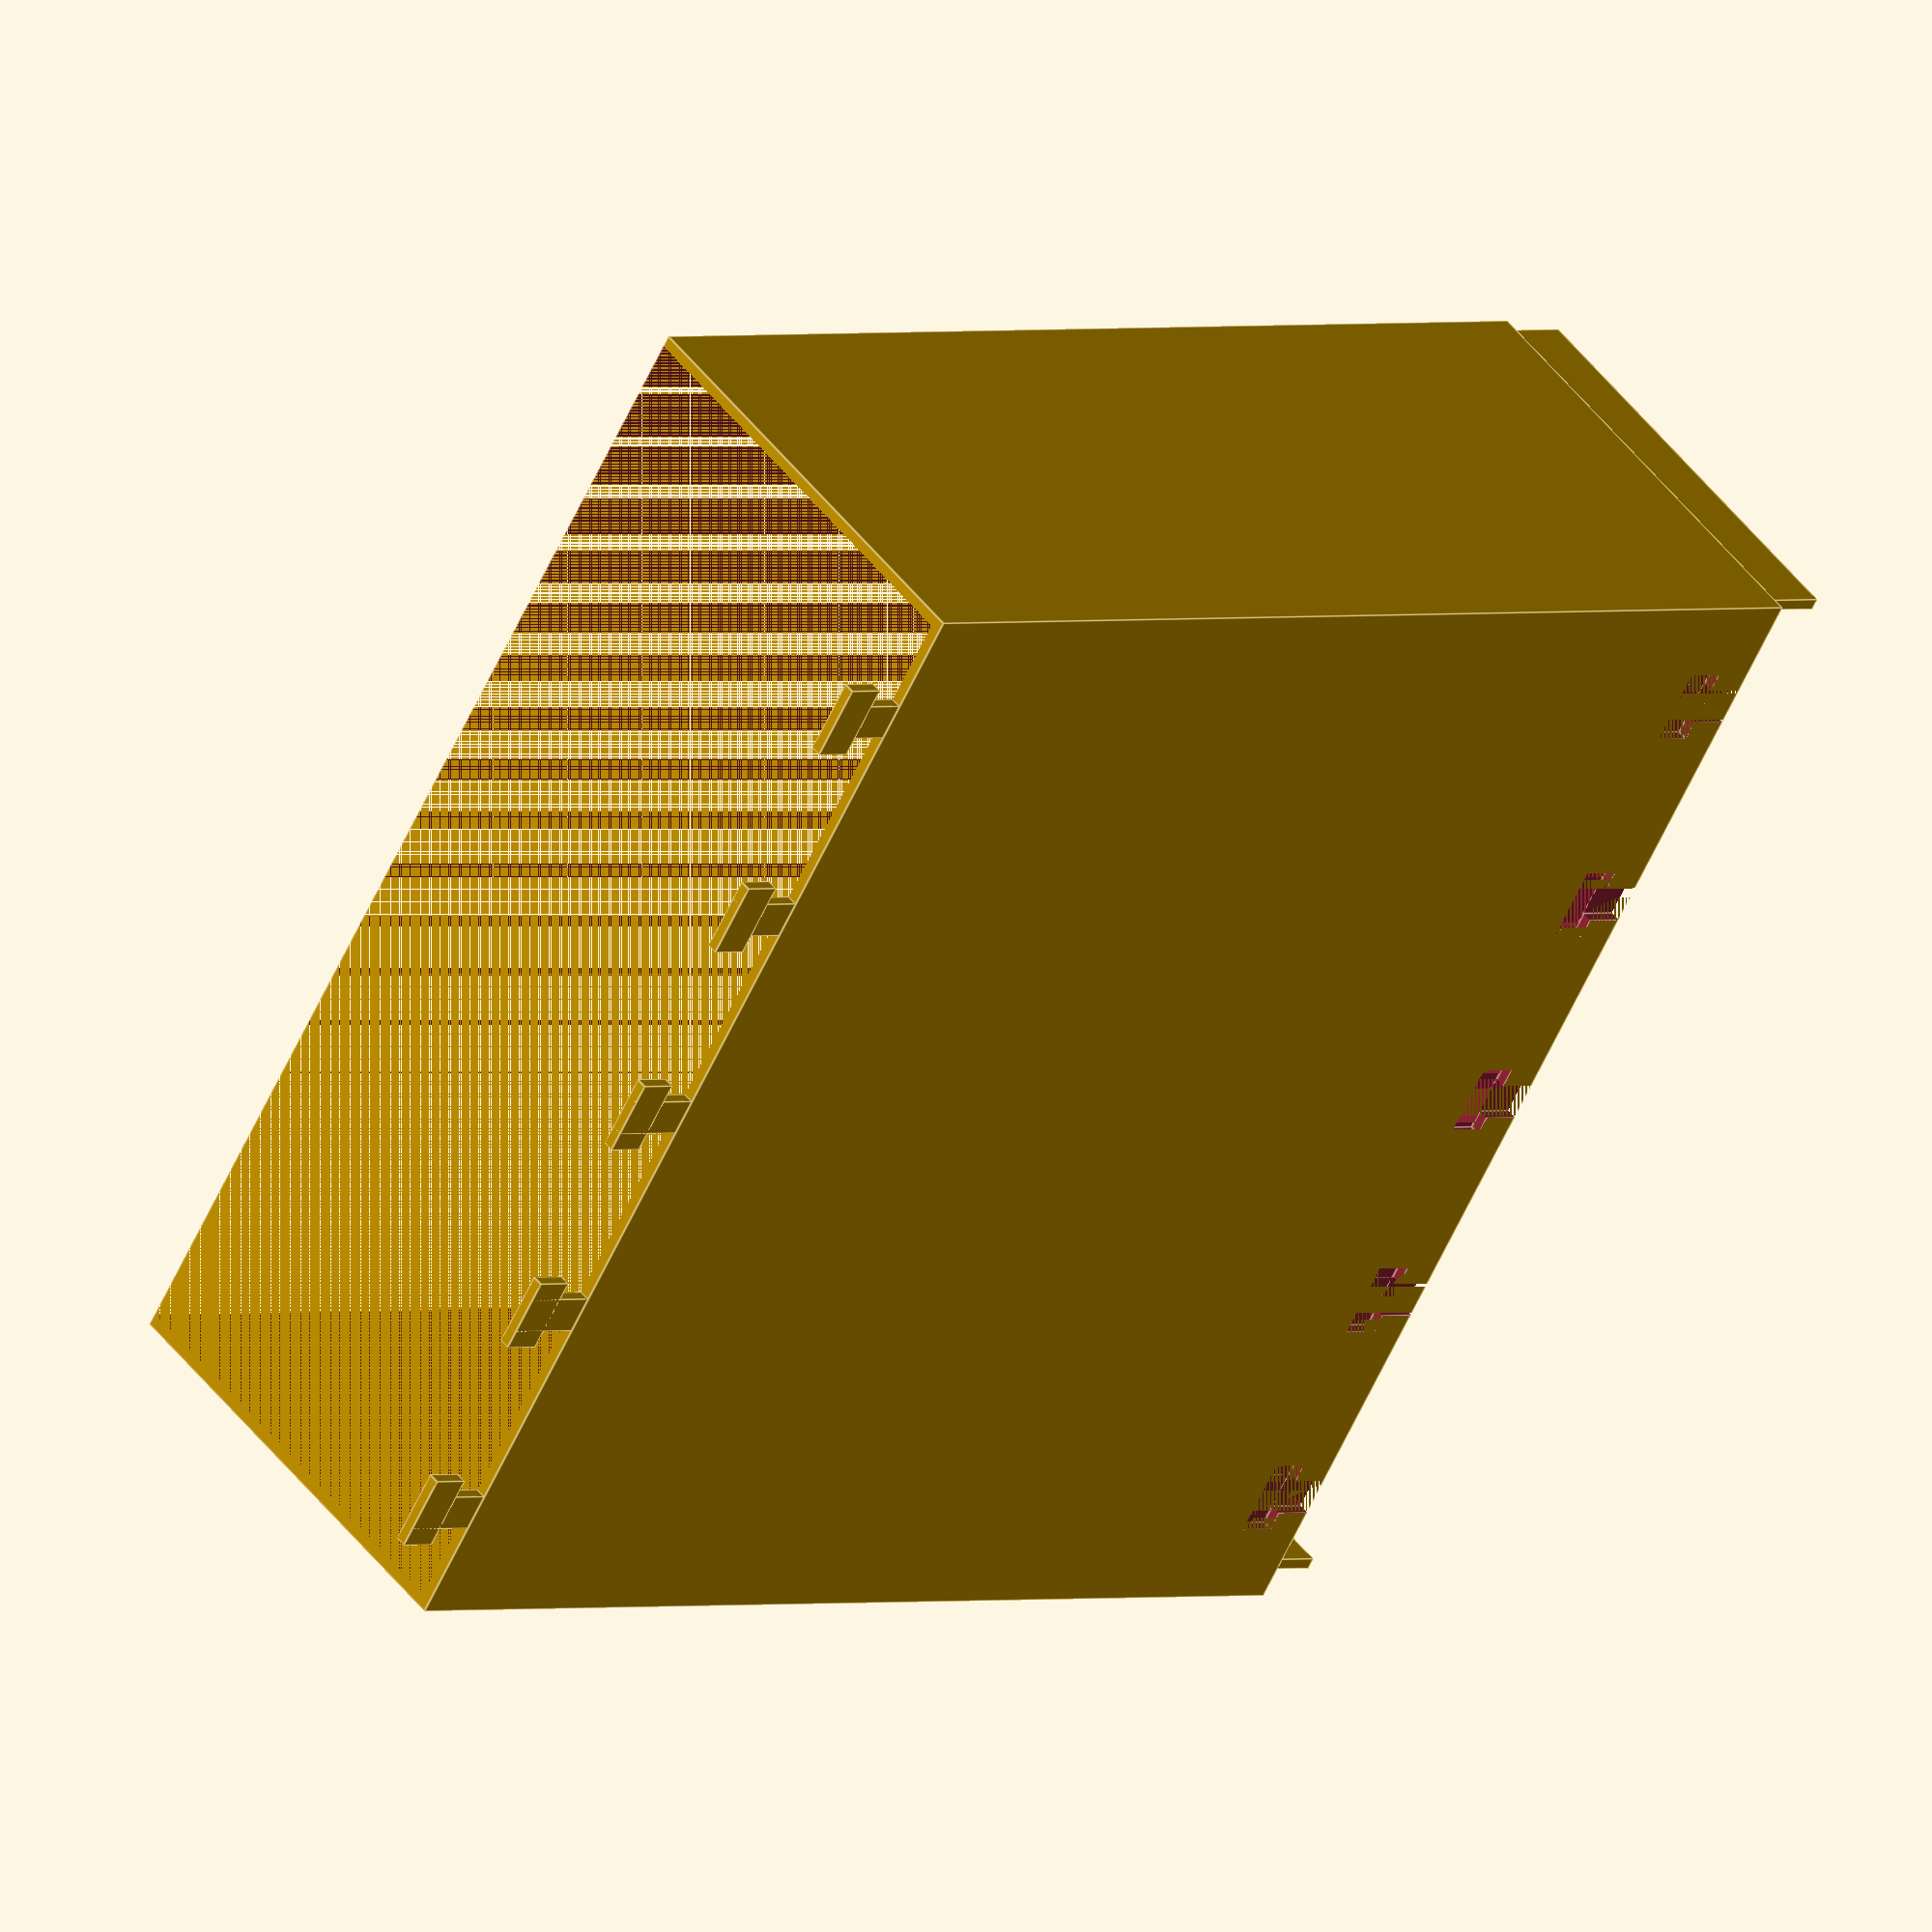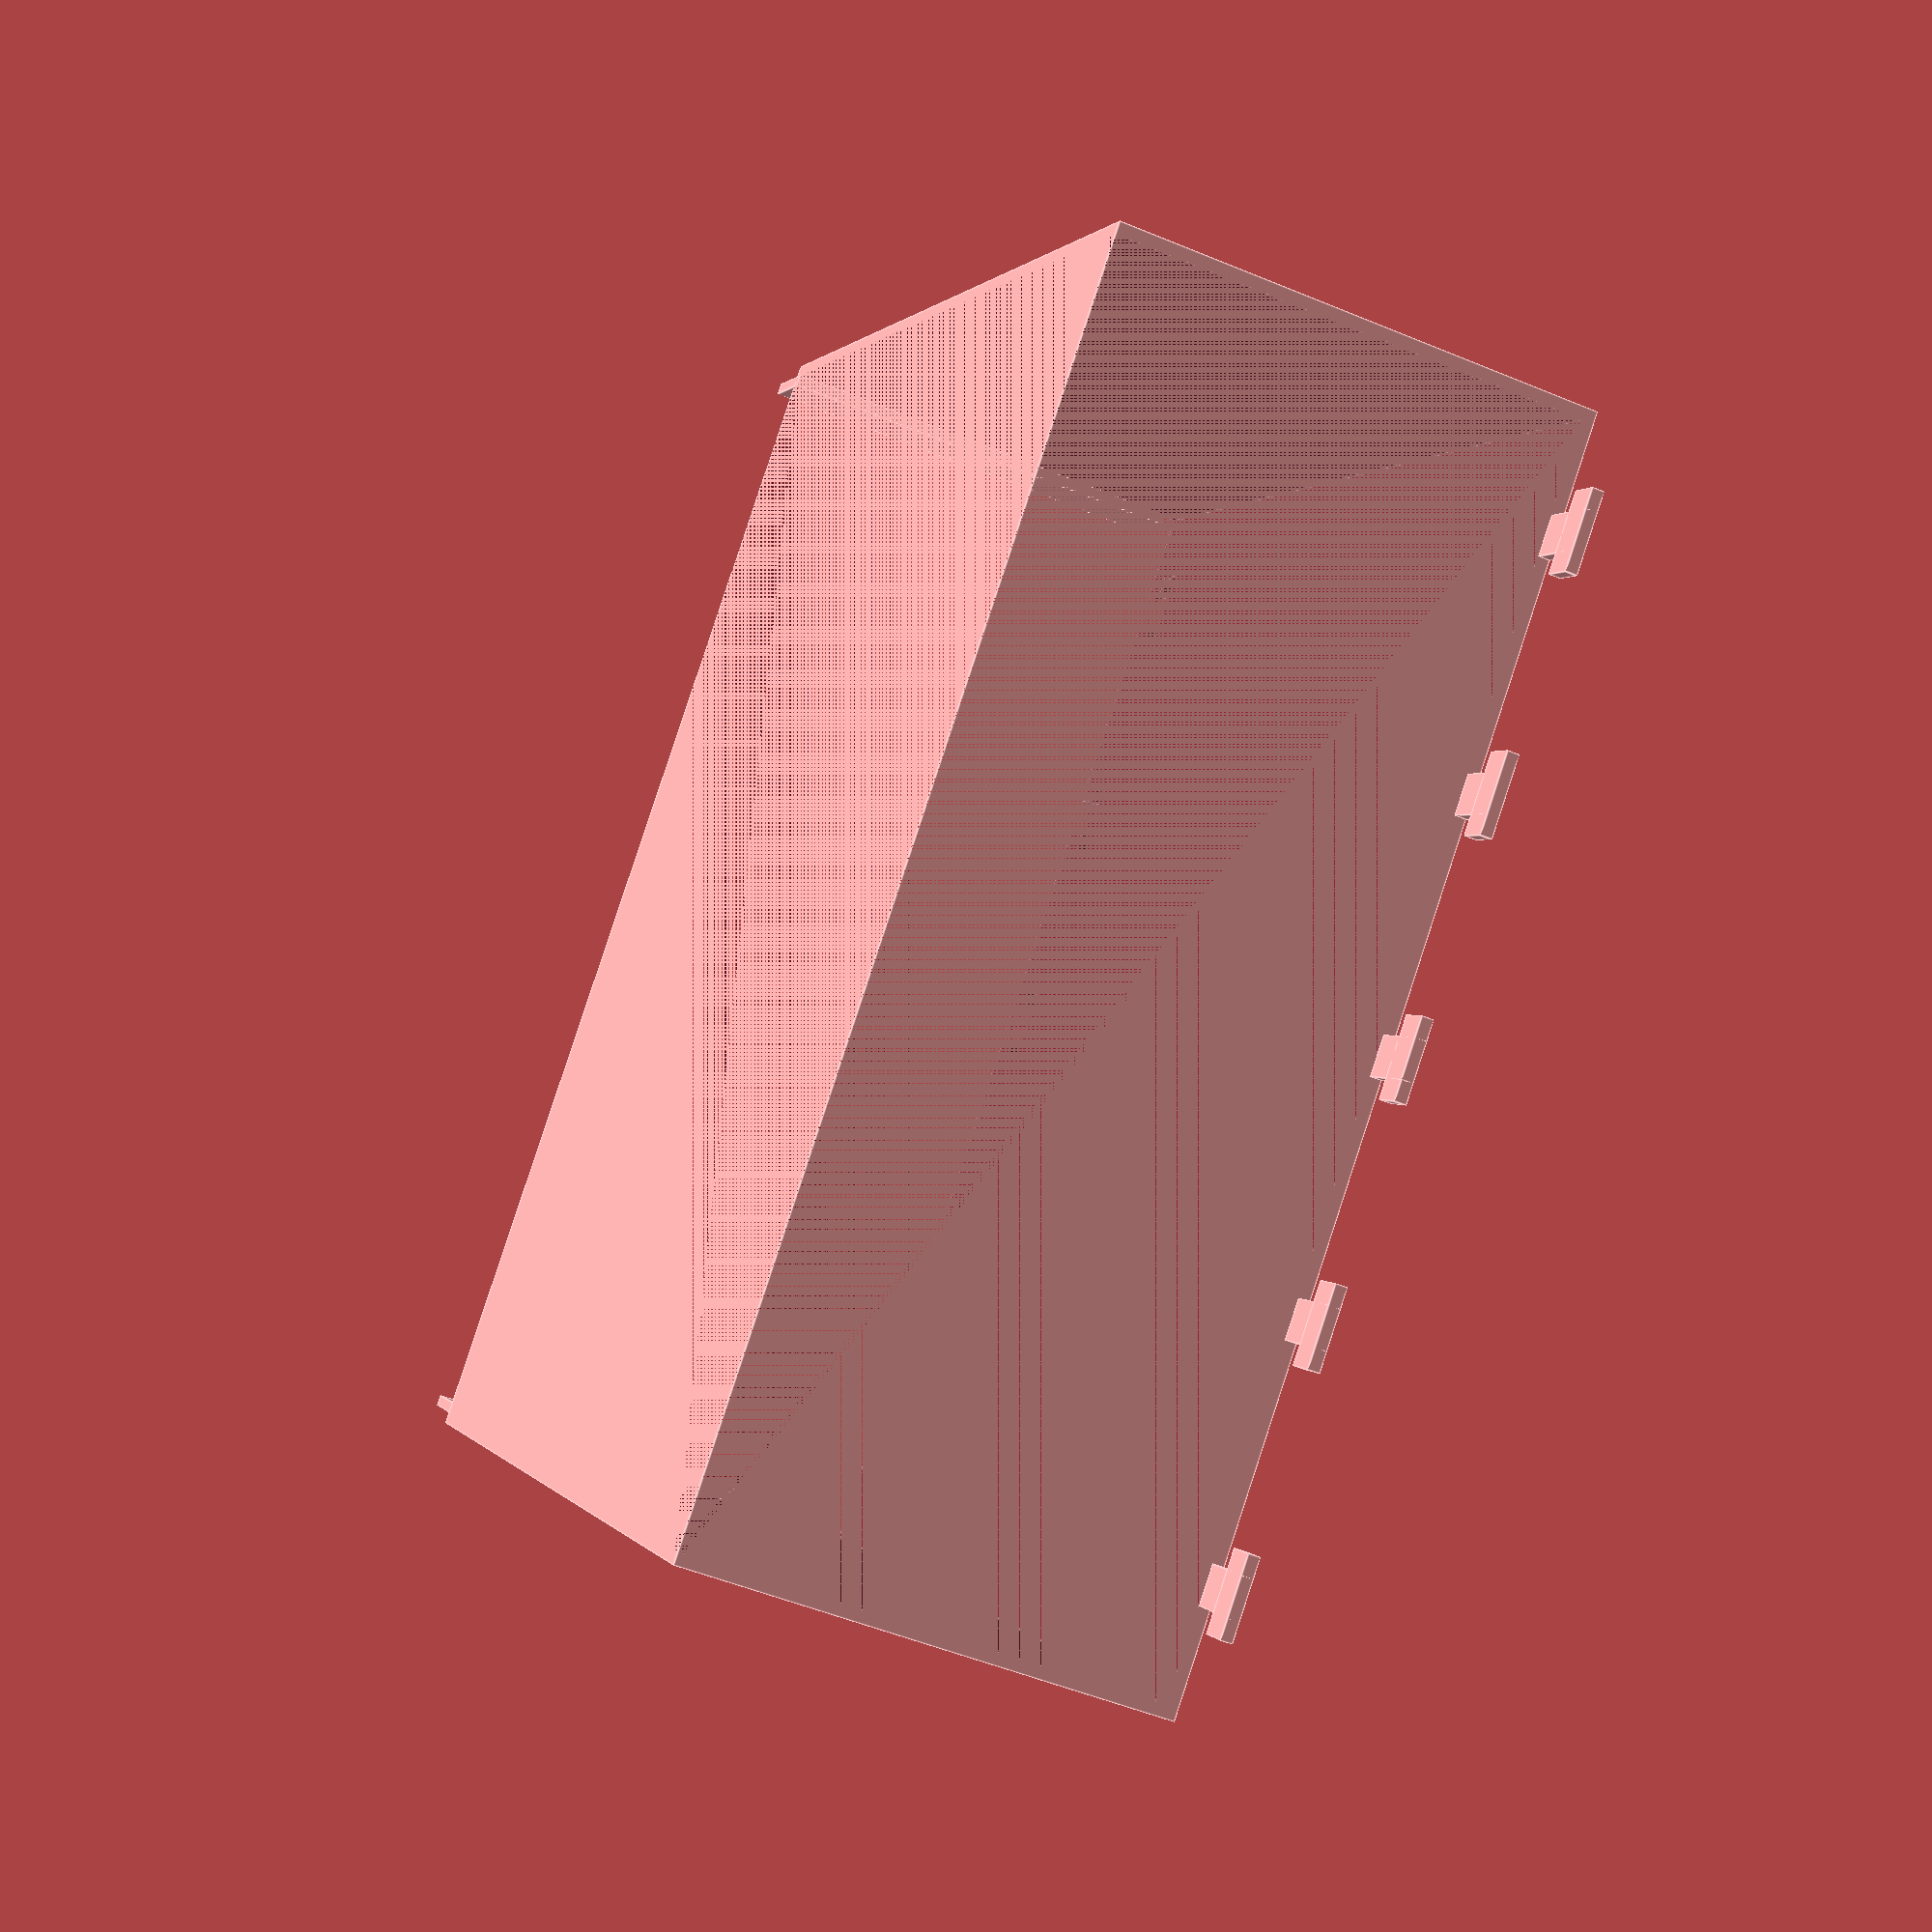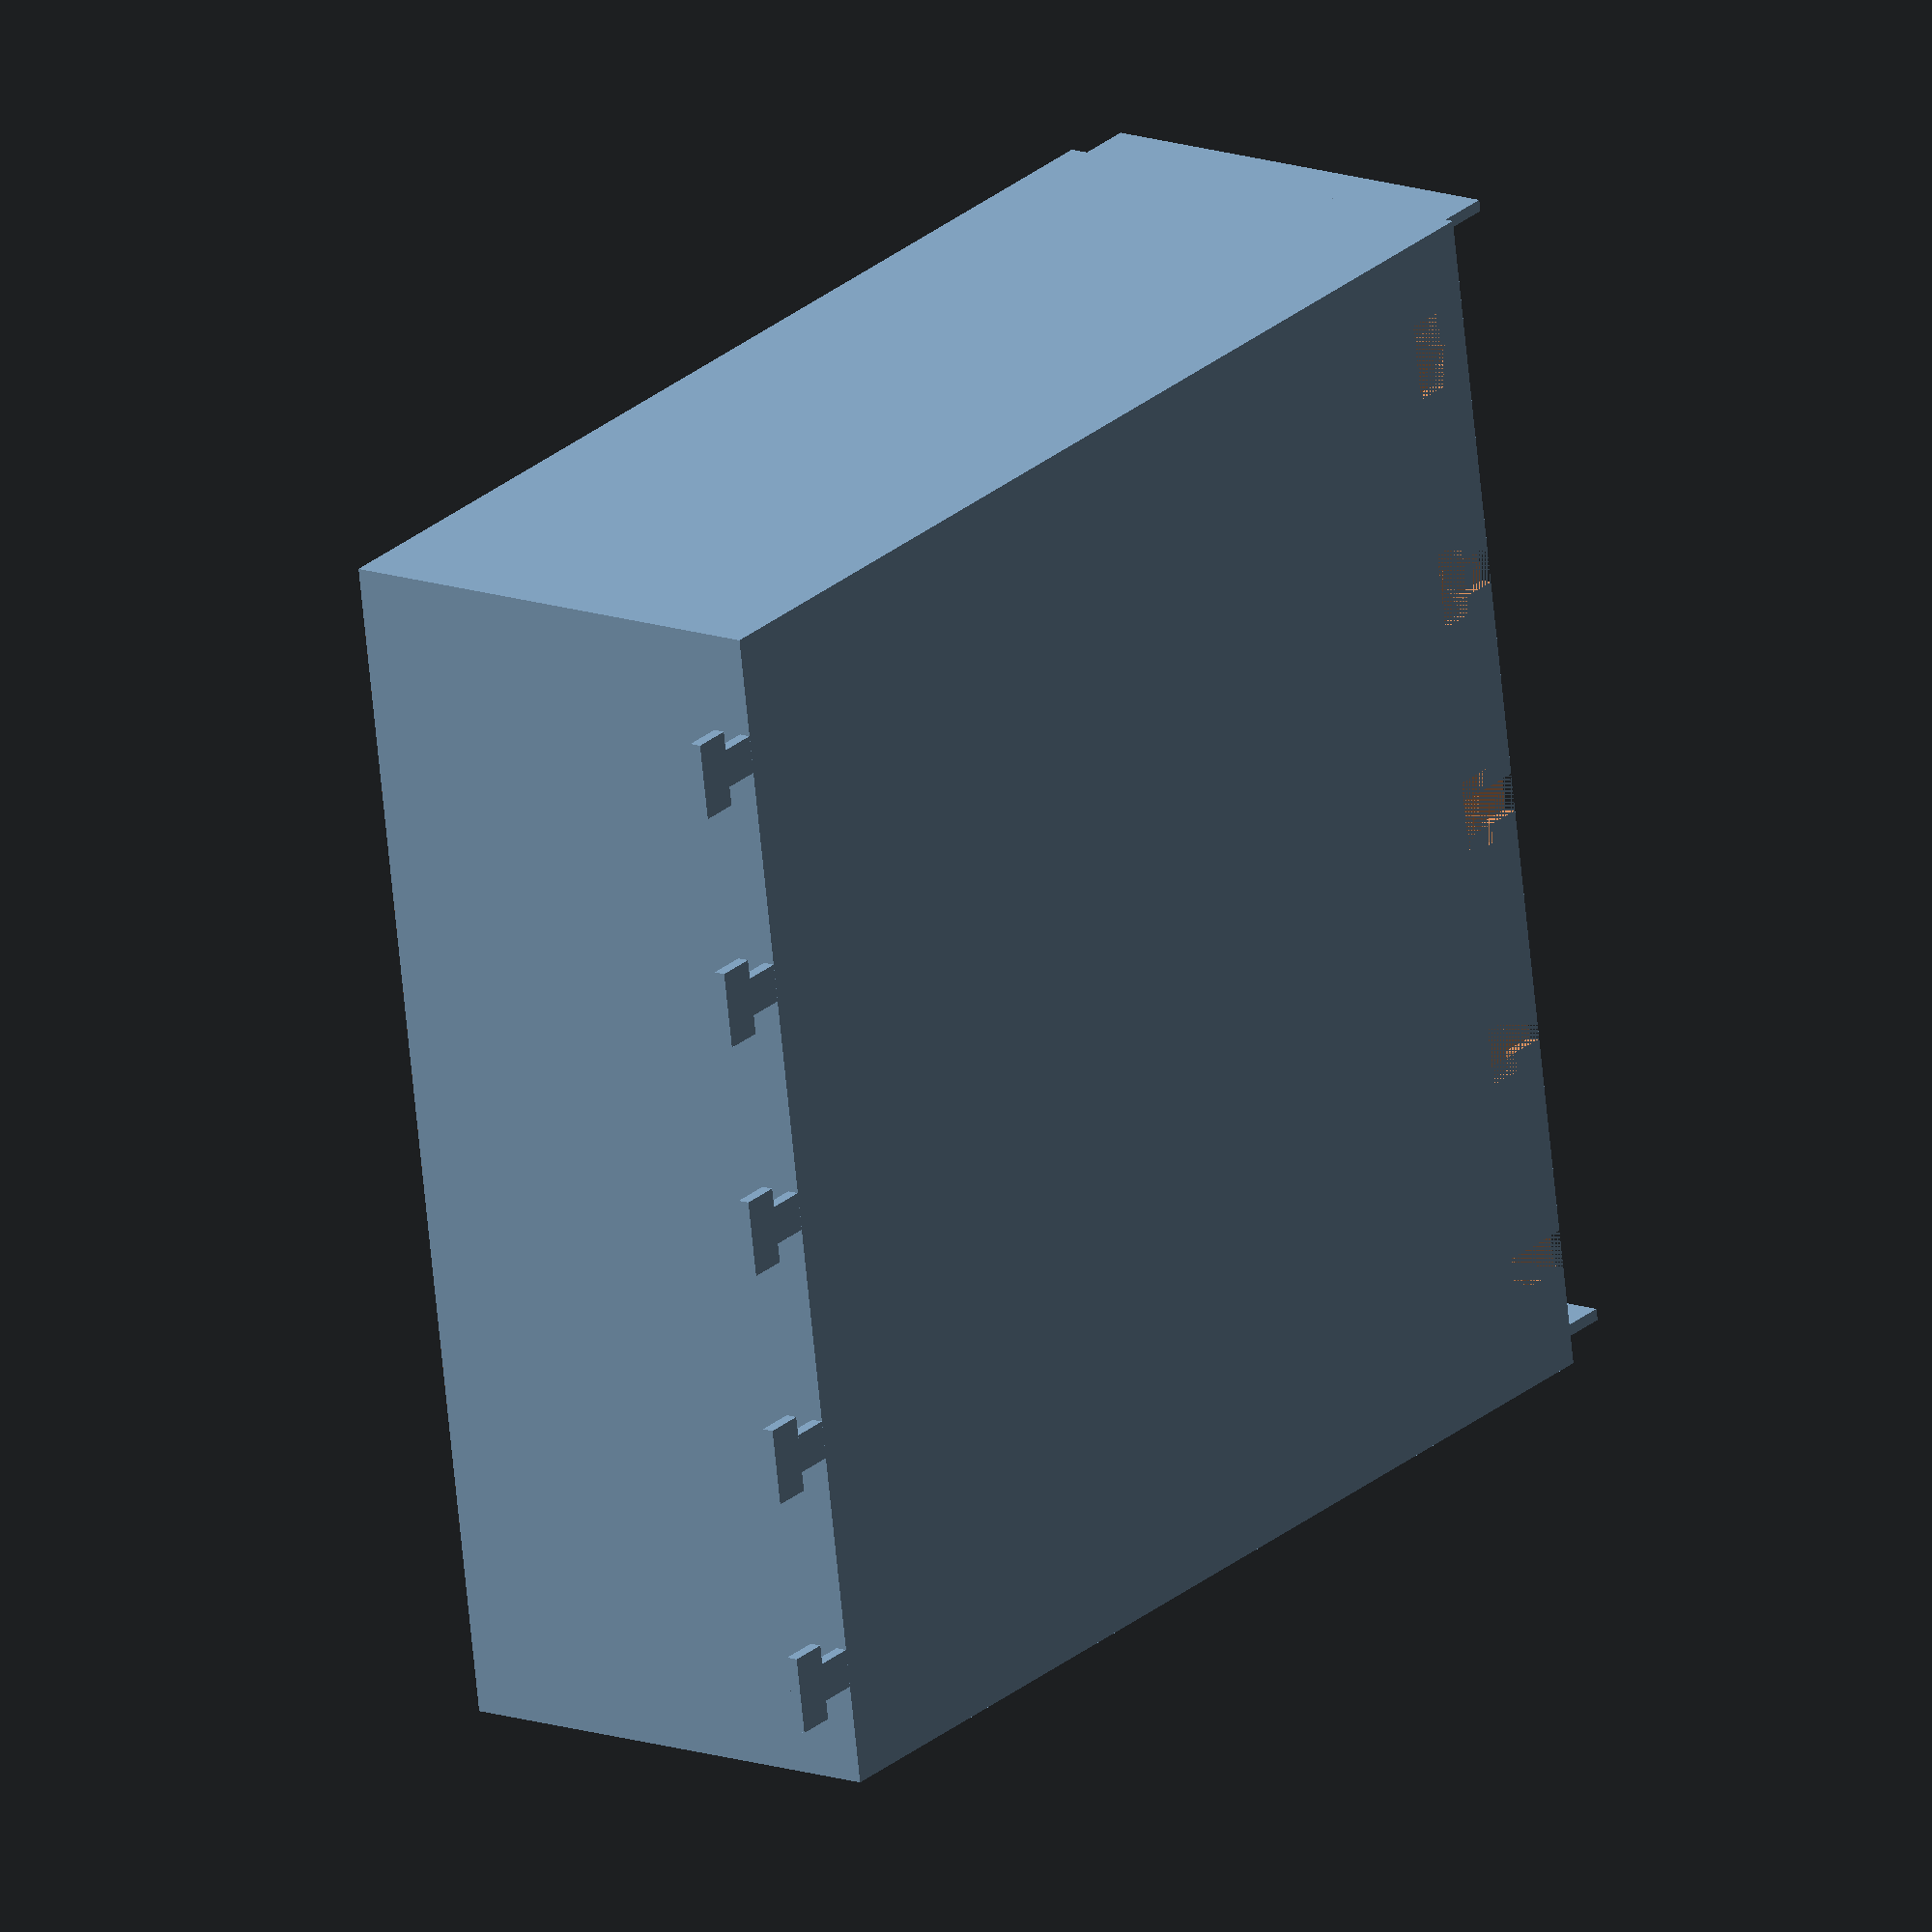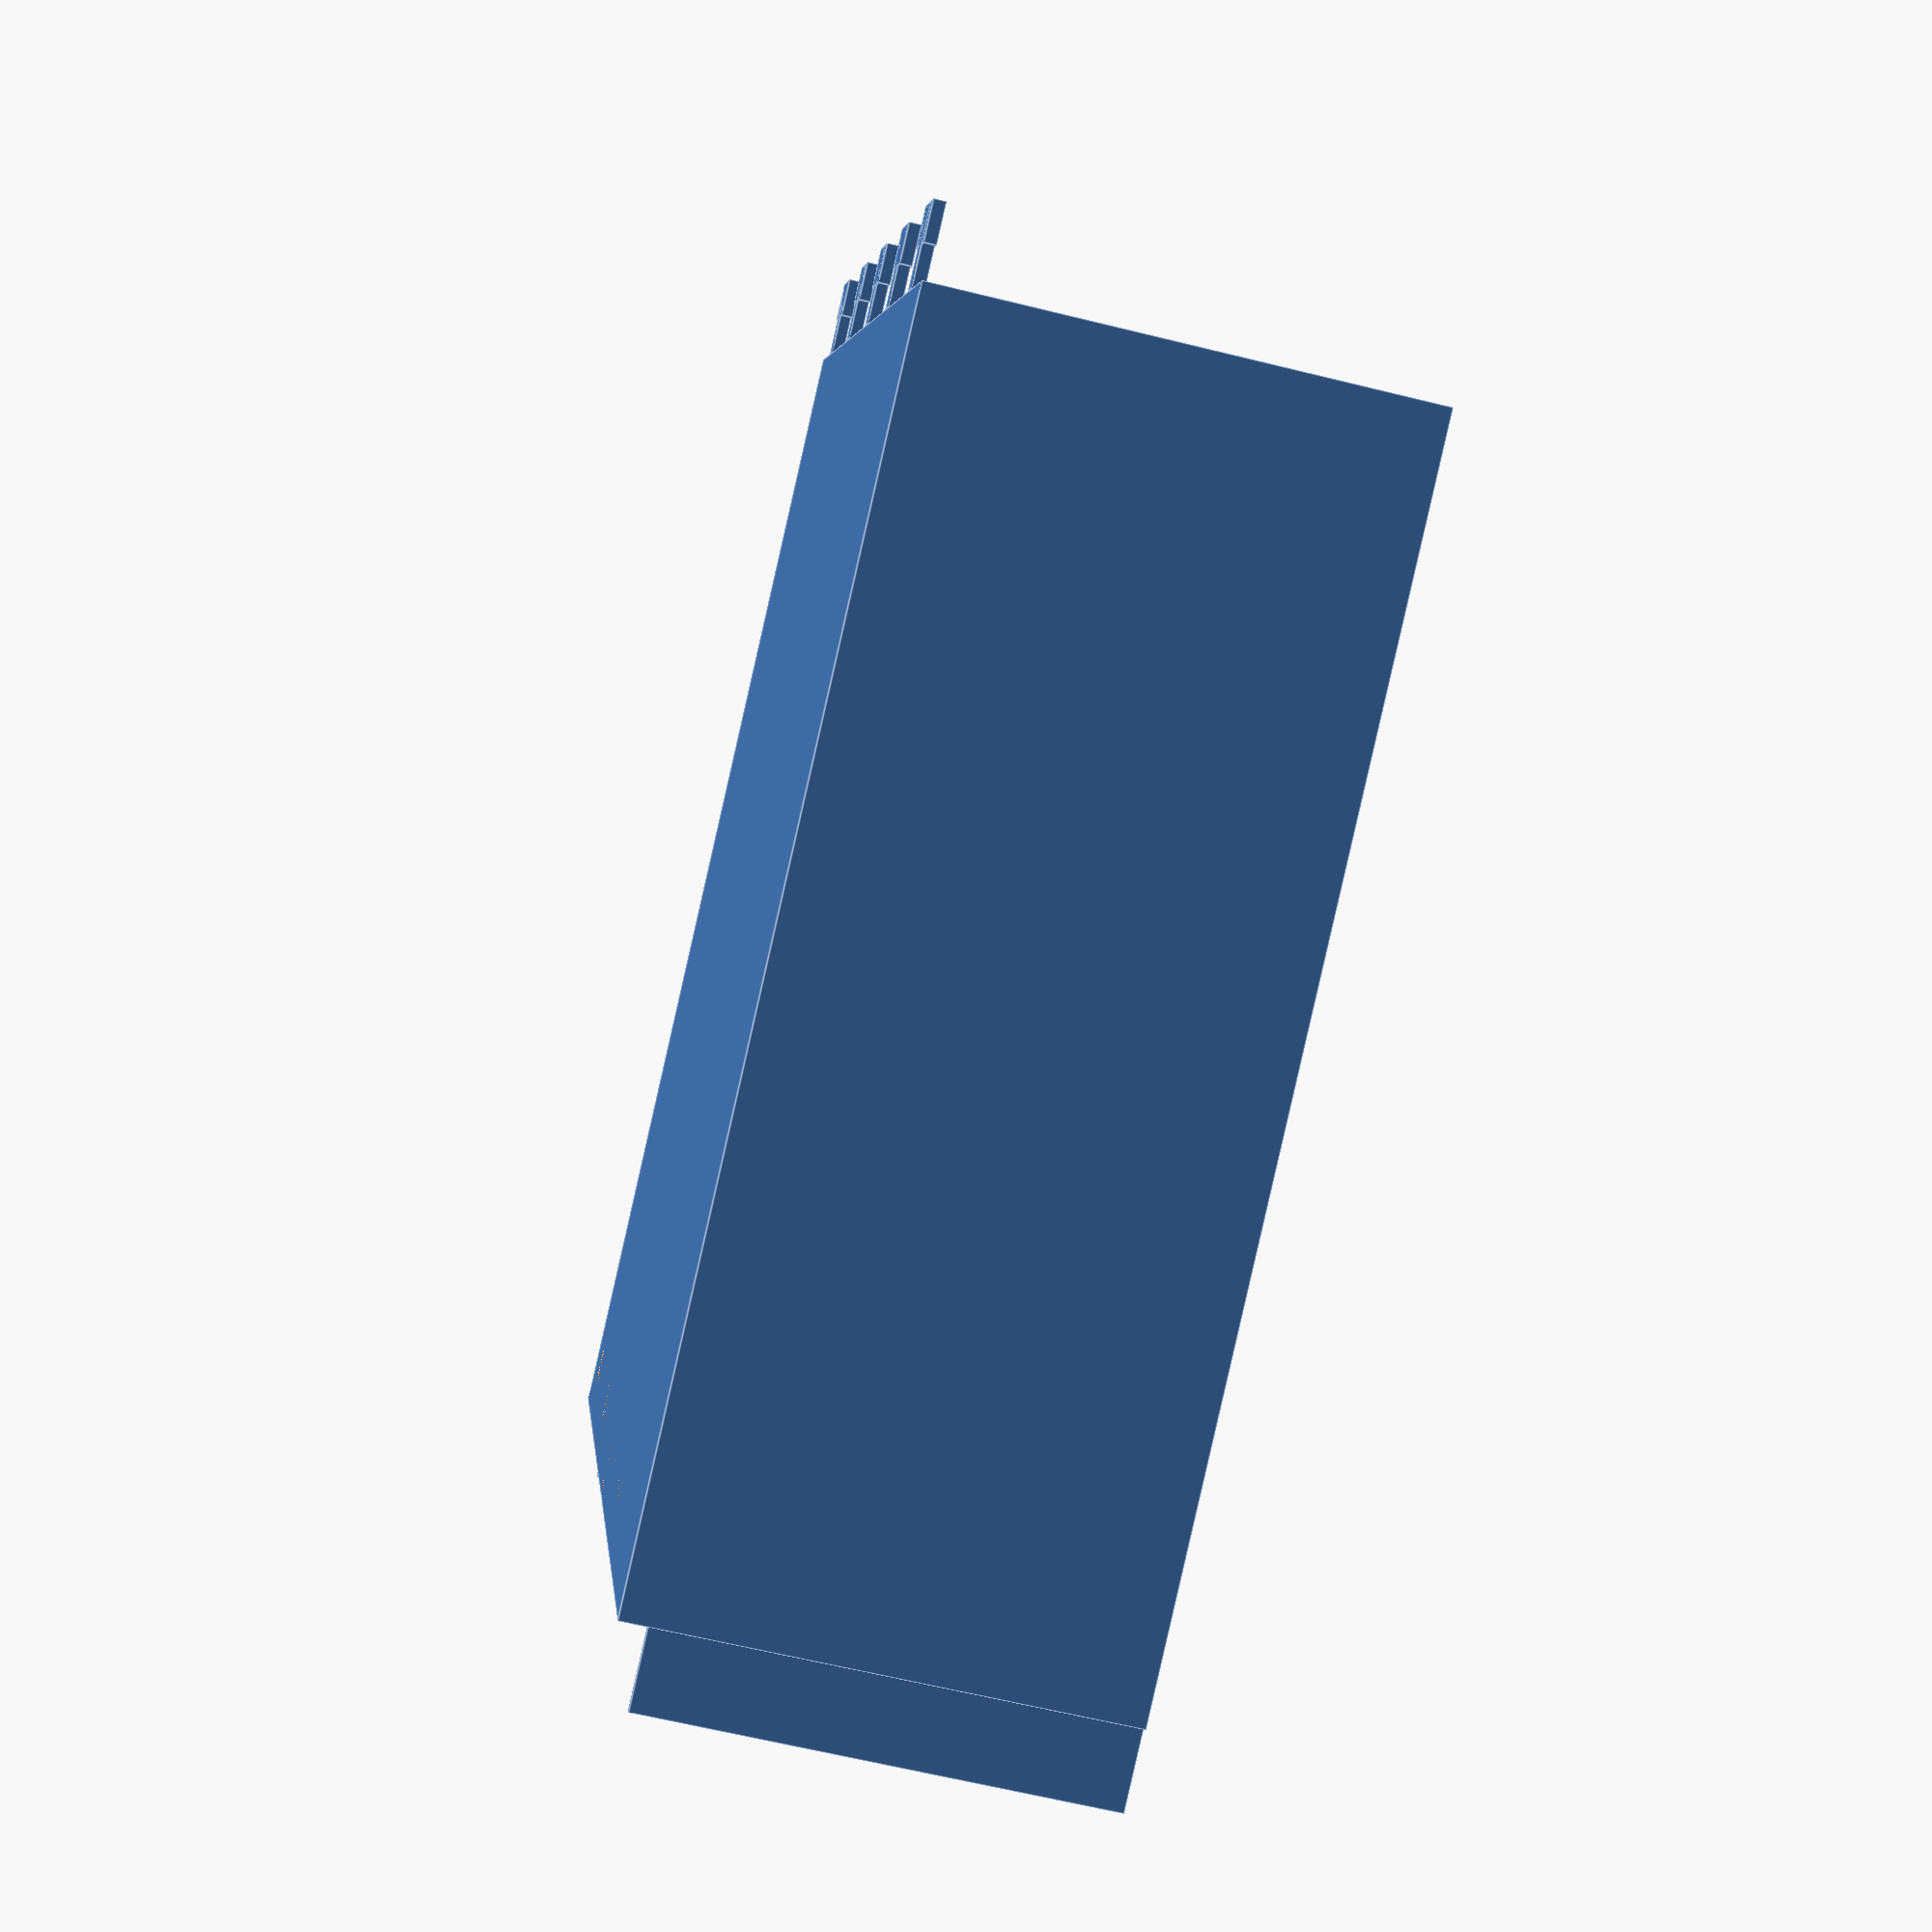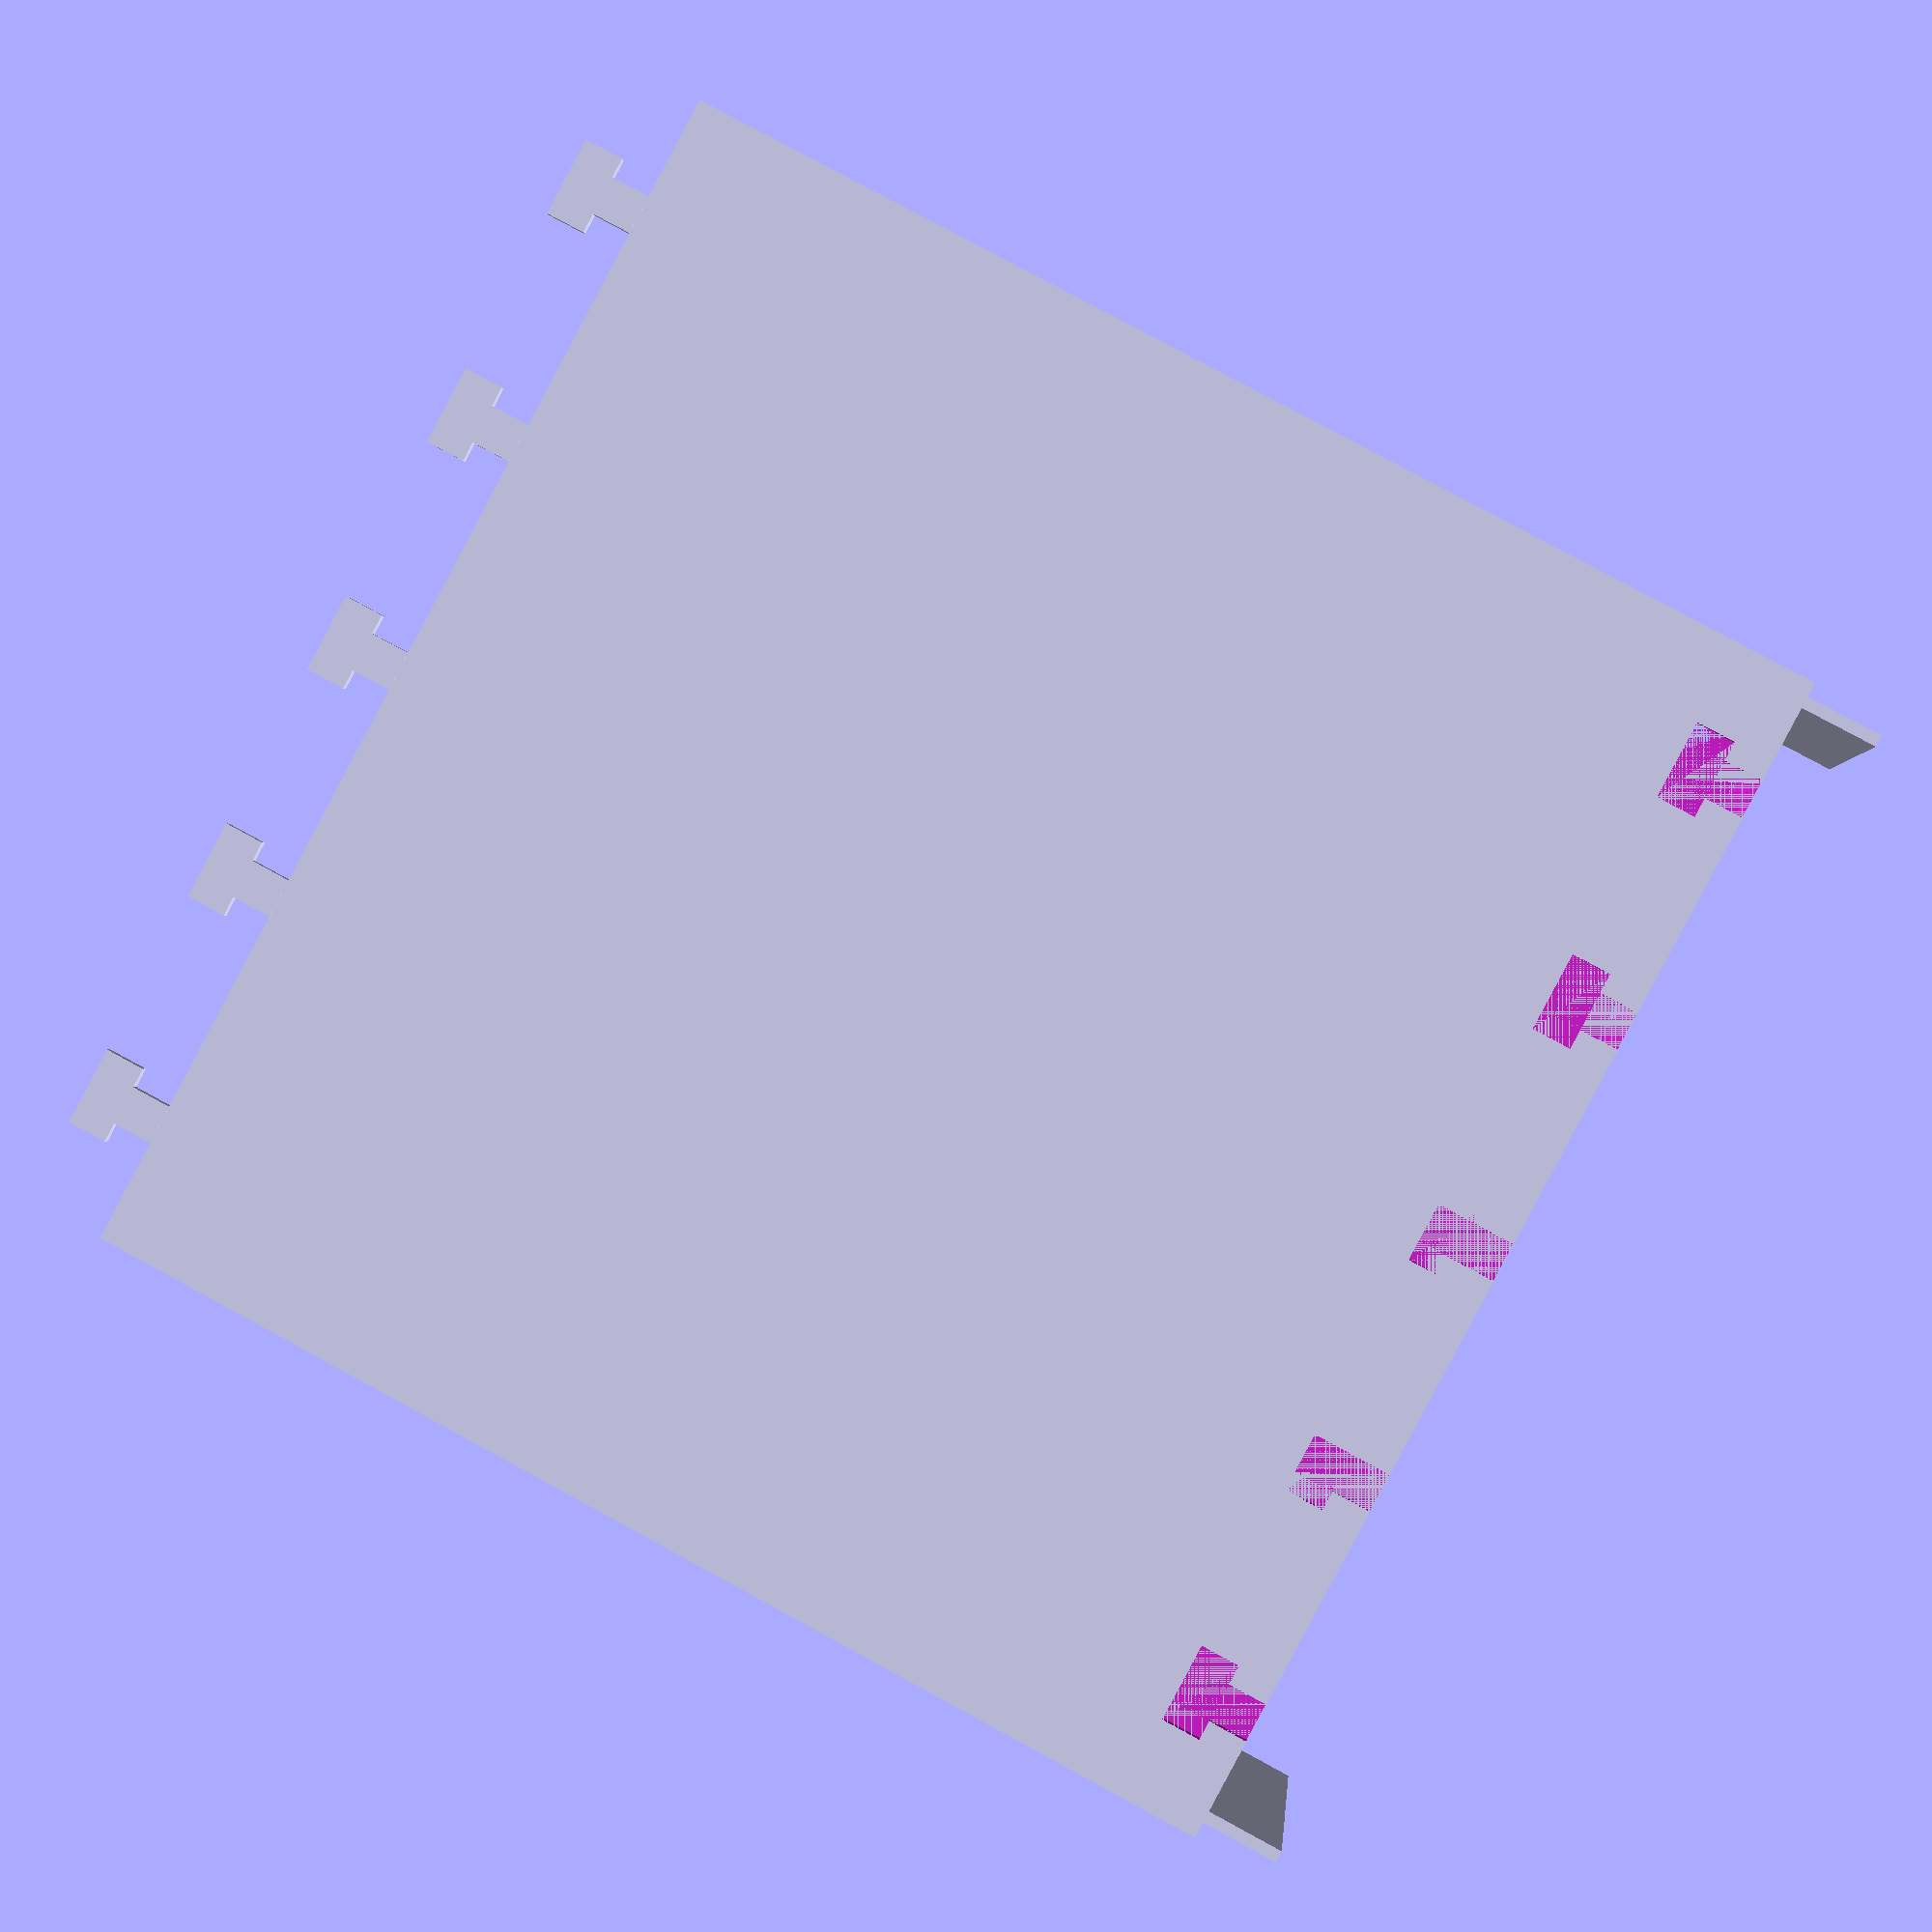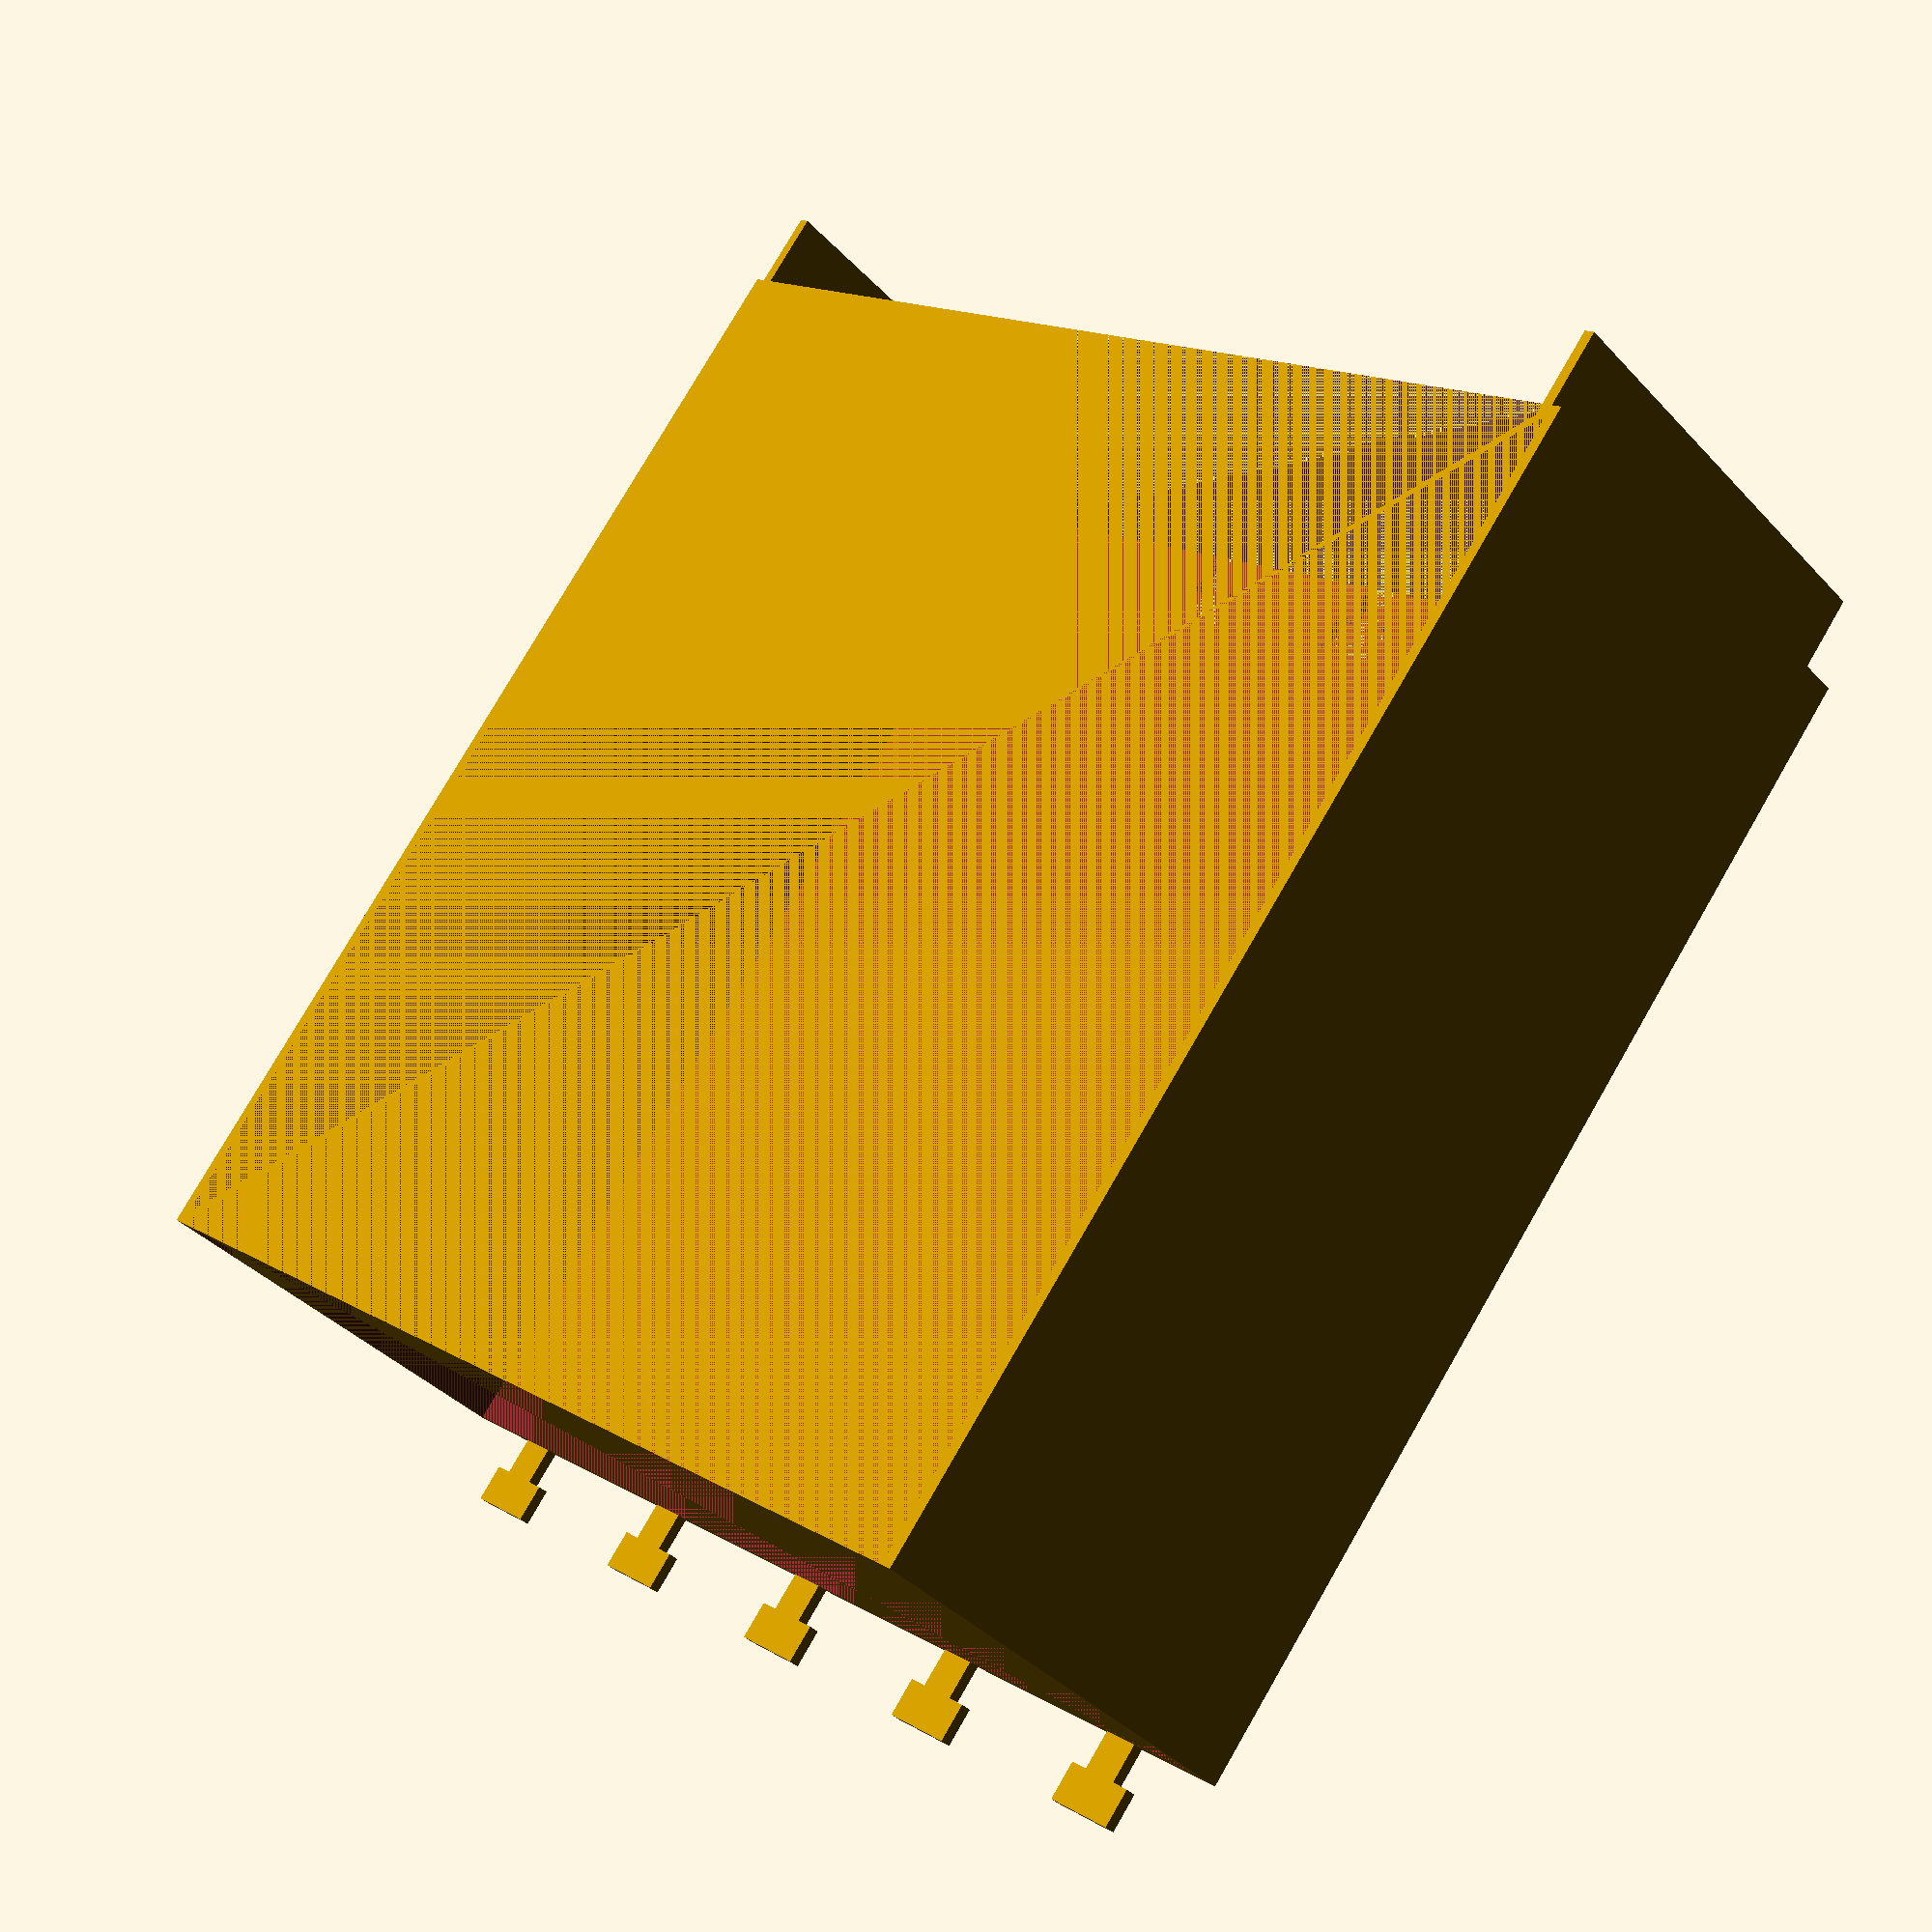
<openscad>
$fn = 100;

bottomThickness = 1.5;
wallThickness = 1.5;


screwRadiusM3 = 1.45;
screwRadiusM4 = 1.75;
screwRadiusM3Smooth = 1.6;
smoothRodRadius = 8.2/2;


axisSectionDepth = 40;

boxWidth = 150;
boxDepth = 195 - axisSectionDepth;
boxHeight = 60;

//endBox();
//translate([-boxWidth - 20, 0, 0])
box();

//translate([-boxWidth * 2 - 40, 0, 0])
//otherEndBox();

//motorMount();
//translate([0, 50, 0])
//otherMount();





module box(addConnectFlaps = true) {
    hookWidth = 10;
    hookDepth = 10;
    
    hookCount = 5;
    
    translate([-boxWidth, 0, 0])
    difference() 
    {
        cube([boxWidth, boxDepth, boxHeight]);
        translate([0, wallThickness, bottomThickness])
        cube([boxWidth, boxDepth - wallThickness * 2, boxHeight - bottomThickness]);
        
        for (i=[0:hookCount - 1]) {
            x = boxDepth / hookCount * (i + .5);
            translate([boxWidth - hookWidth, x, 0])
            rotate([0, 0, -90])
            hook(hookWidth, hookDepth + 1, 5, 0);
        }
    }
    
    for (i=[0:hookCount - 1]) {
        x = boxDepth / hookCount * (i + .5);
        translate([-boxWidth - hookWidth, x, 0])
        rotate([0, 0, -90])
        hook(hookWidth, hookDepth, 5);
    }
    
    if (addConnectFlaps) {
        
        overlapWidth = 10;
        overlapVerticalOffset = 2;
        translate([-2, wallThickness, bottomThickness + overlapVerticalOffset]) {
            cube([overlapWidth + 2, wallThickness, boxHeight - bottomThickness - overlapVerticalOffset]);
        
            translate([0, boxDepth - wallThickness * 3, 0])
            cube([overlapWidth + 2, wallThickness, boxHeight - bottomThickness - overlapVerticalOffset]);
        }
    }
}






module endBox() { // boxWidth = 50;
    box(addConnectFlaps=false);
    translate([-wallThickness, 0, 0])
    cube([wallThickness, boxDepth, boxHeight]);
    translate([-boxWidth / 2, 0, 0])
    cube([boxWidth / 2, boxDepth, bottomThickness]);
    
    translate([0, 0, bottomThickness])
    motorMount();
    translate([-3, -axisSectionDepth, 0])
    cube([15 + 3, boxDepth + axisSectionDepth, bottomThickness]);
}



module otherEndBox() {
    difference() {
        box(addConnectFlaps=true);
        translate([-boxWidth * 2, 0, 0])
        cube([boxWidth, boxDepth, boxHeight]);
    }
    translate([-boxWidth, 0, 0])
    cube([wallThickness, boxDepth, boxHeight]);

    
    translate([-boxWidth+3, 0, bottomThickness])
    otherMount();
    translate([-boxWidth, -axisSectionDepth, 0])
    cube([15 + 3, boxDepth + axisSectionDepth, bottomThickness]);
}








module motorMount() {
    thickness = 3;
    motorConnectorHeight = 42;
    
    difference() {
        union() {
            translate([0, -axisSectionDepth, 0])
            rotate([0, 0, 90])
            motorMountPanel(axisSectionDepth, motorConnectorHeight, thickness);
            
            translate([-thickness, -axisSectionDepth, motorConnectorHeight])
            cube([thickness, axisSectionDepth, boxHeight - motorConnectorHeight - bottomThickness]);
        }
        
        translate([-thickness, -axisSectionDepth/2, motorConnectorHeight])
        rotate([0, 90, 0])
        cylinder(r=smoothRodRadius,thickness);
    }
}


module otherMount() {
    thickness = 3;
    motorConnectorHeight = 42;
    threadedRodSmoothRadius = 3.3;
    
    difference() {
        translate([-thickness, -axisSectionDepth, 0])
        cube([thickness, axisSectionDepth, boxHeight]);
        
        translate([-thickness, -axisSectionDepth/2, motorConnectorHeight])
        rotate([0, 90, 0])
        cylinder(r=smoothRodRadius,thickness);
        
        translate([-thickness, -axisSectionDepth/2, motorConnectorHeight / 2])
        rotate([0, 90, 0])
        cylinder(r=threadedRodSmoothRadius, thickness);
    }
    translate([-thickness, -axisSectionDepth, boxHeight - 30])
    cube([1, axisSectionDepth, 30]);
}





module motorMountPanel(width, height, thickness) {
    screwRadius = 1.55;
    holeDistance = 31;

    motorHoleRadius = 12;
    xPadding = (width - (holeDistance + screwRadius * 2))/2;
    yPadding = (height - (holeDistance + screwRadius * 2))/2;

    
    difference() {
        cube([
            width,
            thickness, 
            height
        ]);
        
        translate([xPadding + screwRadius, thickness + 1, yPadding + screwRadius])
        {
            rotate([90, 0, 0]) cylinder(thickness + 2, r=screwRadius, true);

            translate([holeDistance, 0, 0])
            rotate([90, 0, 0]) cylinder(thickness + 2, r=screwRadius, true);
            translate([0, 0, holeDistance])
            rotate([90, 0, 0]) cylinder(thickness + 2, r=screwRadius, true);
            translate([holeDistance, 0, holeDistance])
            rotate([90, 0, 0]) cylinder(thickness + 2, r=screwRadius, true);
                
            translate([holeDistance / 2, 0, holeDistance / 2])
            rotate([90, 0, 0]) cylinder(thickness + 2, r=motorHoleRadius, true);
        }
    }
}












module hook(width, depth, size, margin = 0.01) {
    translate([-size/2 + margin, margin, 0])
    cube([size - margin * 2, depth - margin * 2, bottomThickness]);
    translate([-width/2 + margin, margin, 0])
    cube([width - margin * 2, size - margin * 2, bottomThickness]);
}
</openscad>
<views>
elev=132.8 azim=329.1 roll=35.1 proj=o view=edges
elev=51.4 azim=229.5 roll=65.7 proj=p view=edges
elev=165.7 azim=9.3 roll=52.8 proj=o view=solid
elev=62.9 azim=23.8 roll=255.9 proj=p view=edges
elev=180.4 azim=331.9 roll=355.4 proj=p view=solid
elev=218.4 azim=129.1 roll=142.4 proj=p view=solid
</views>
